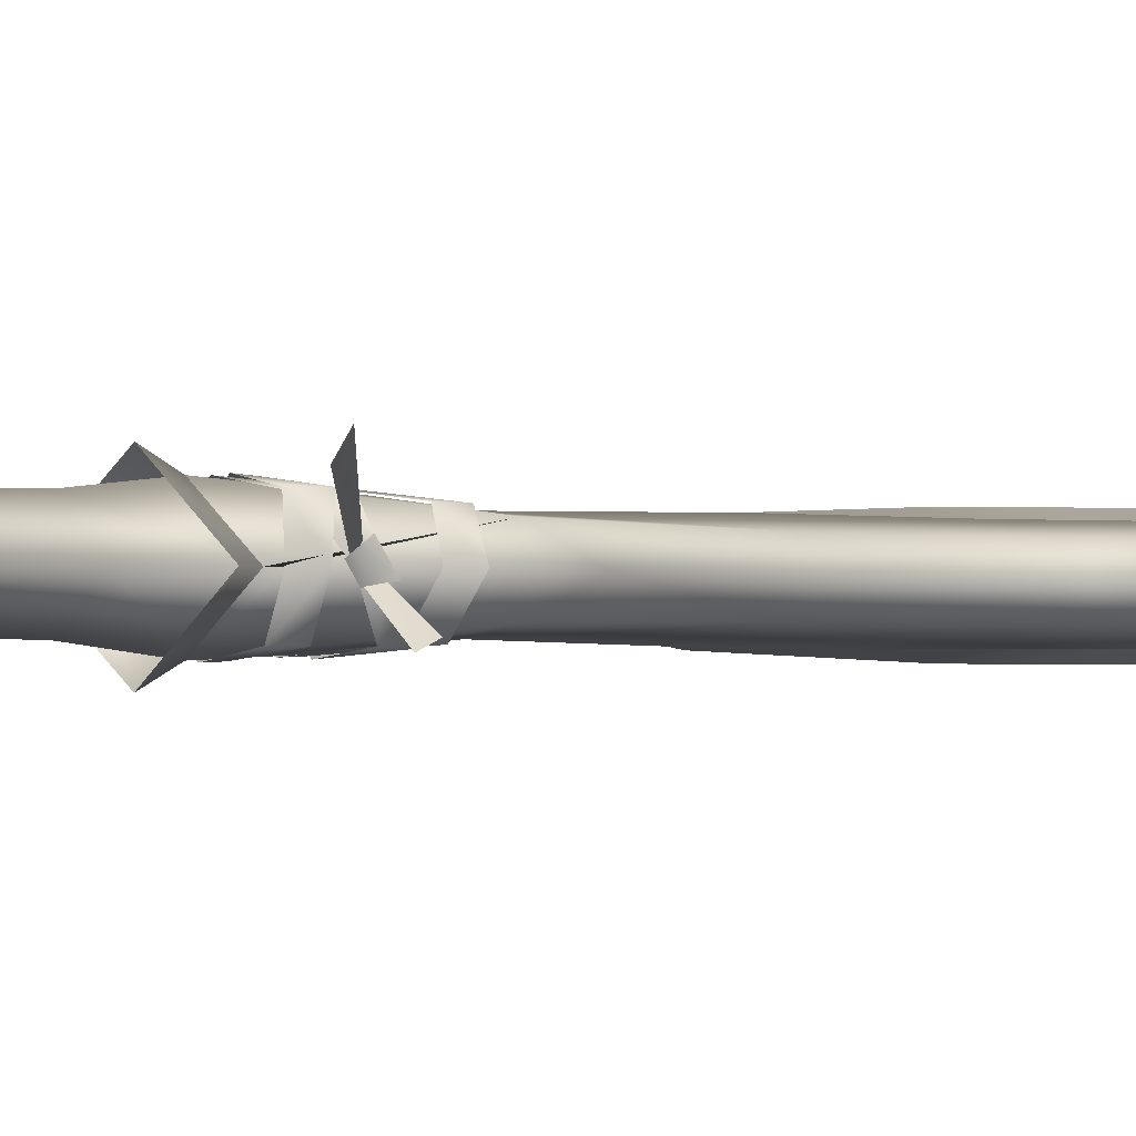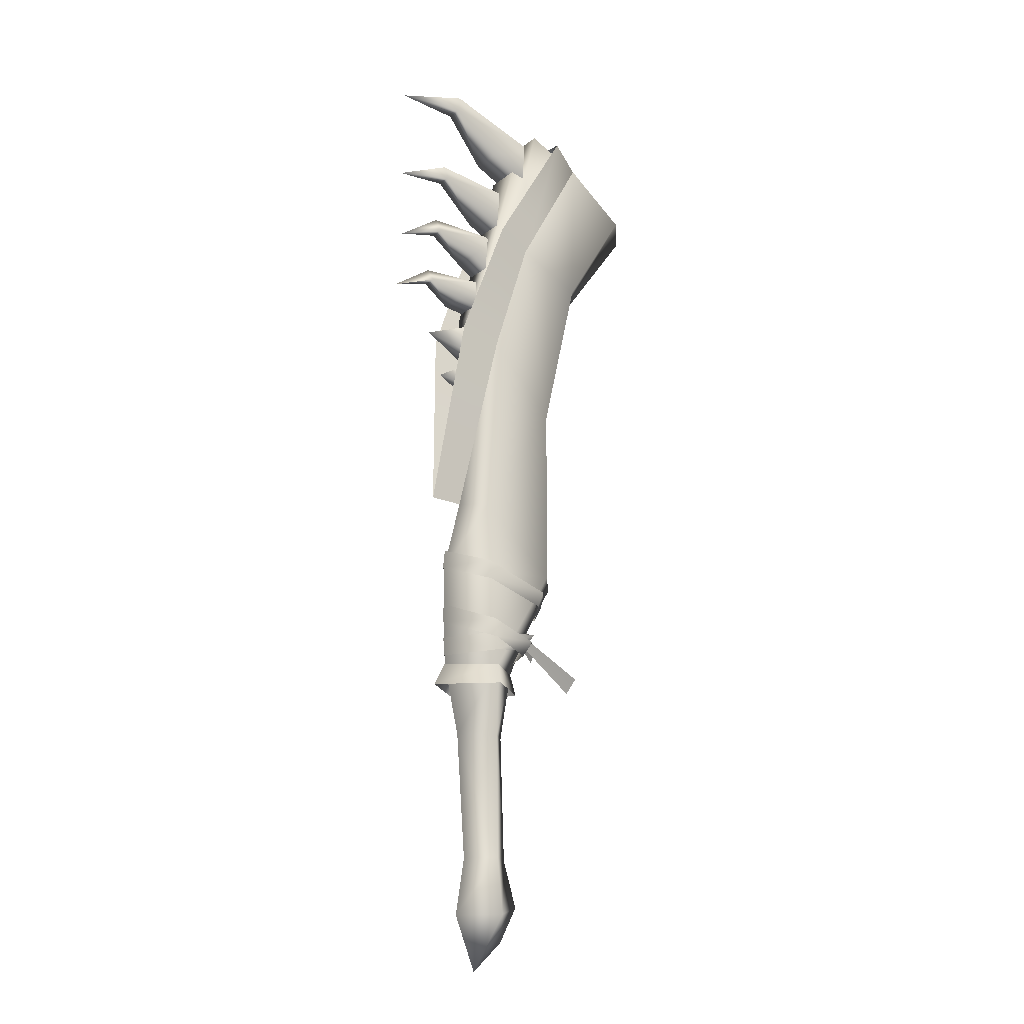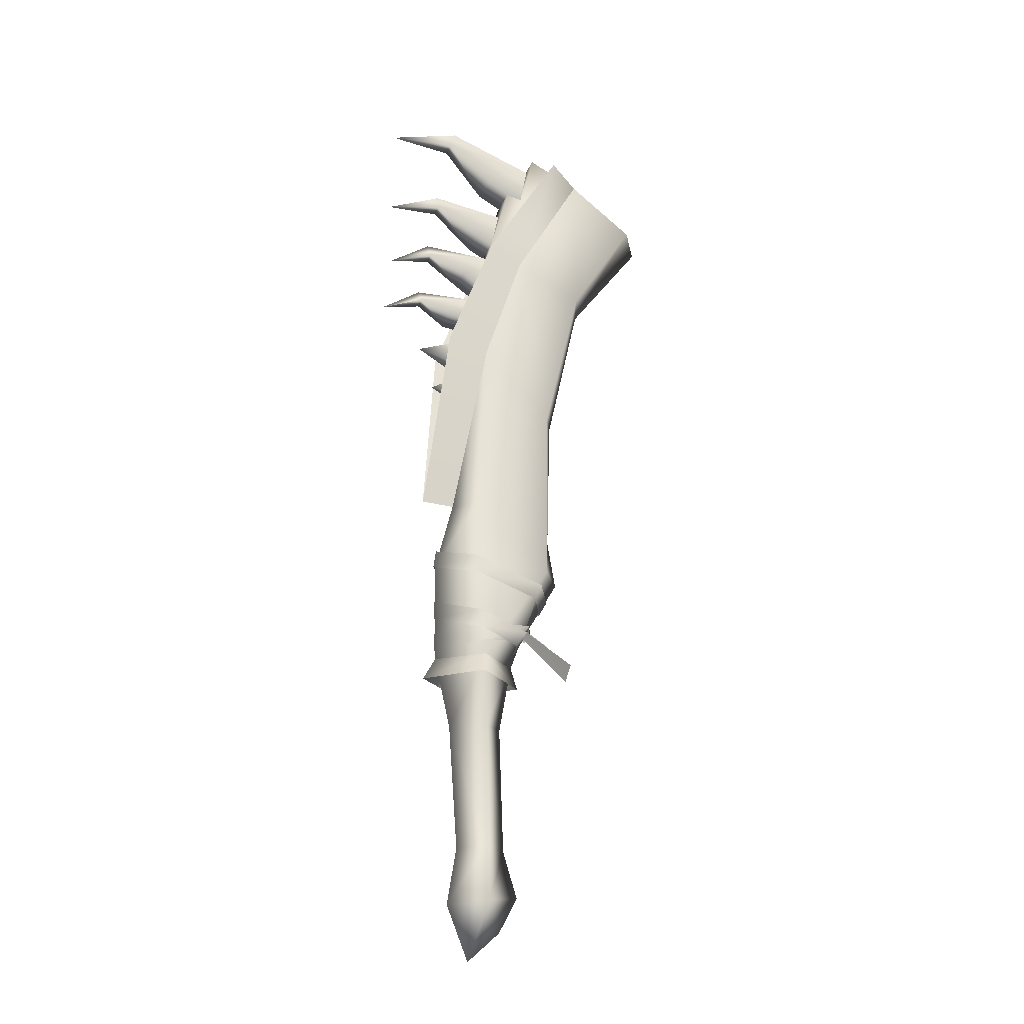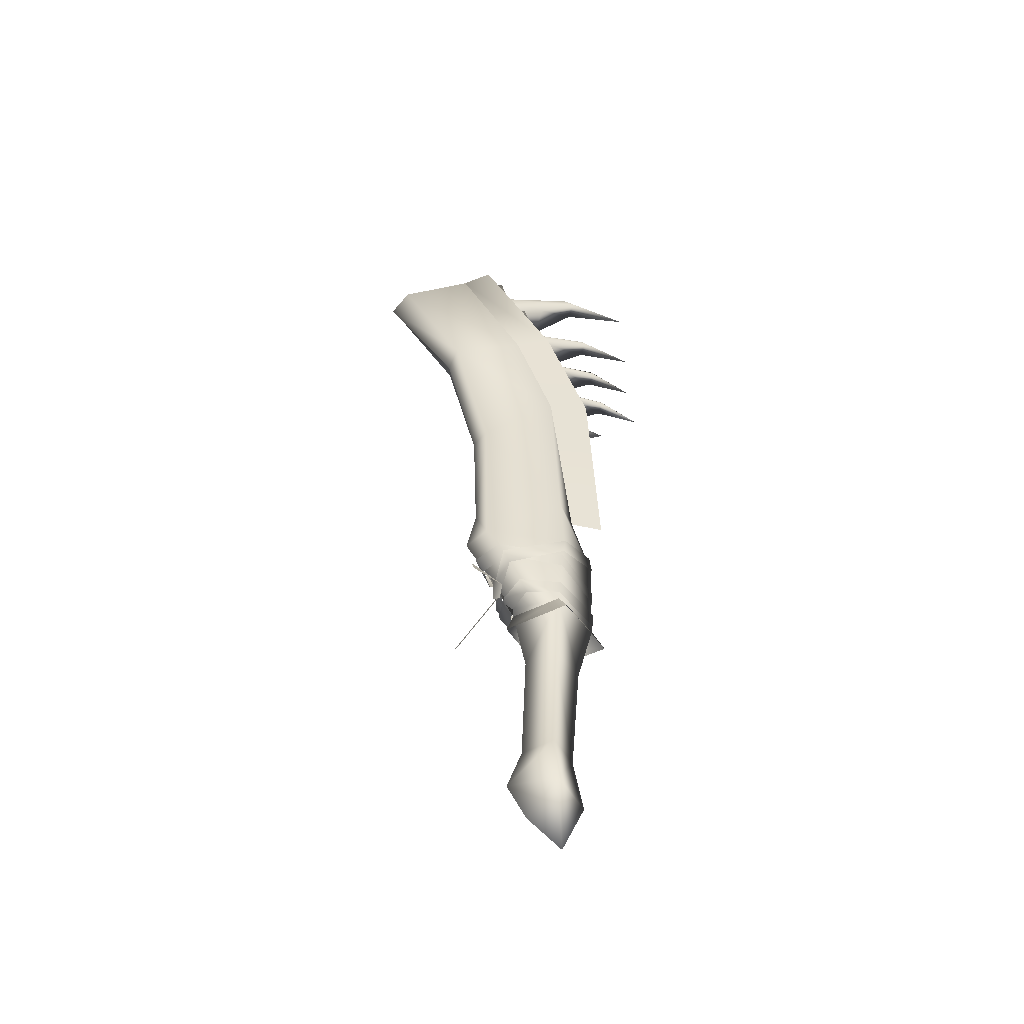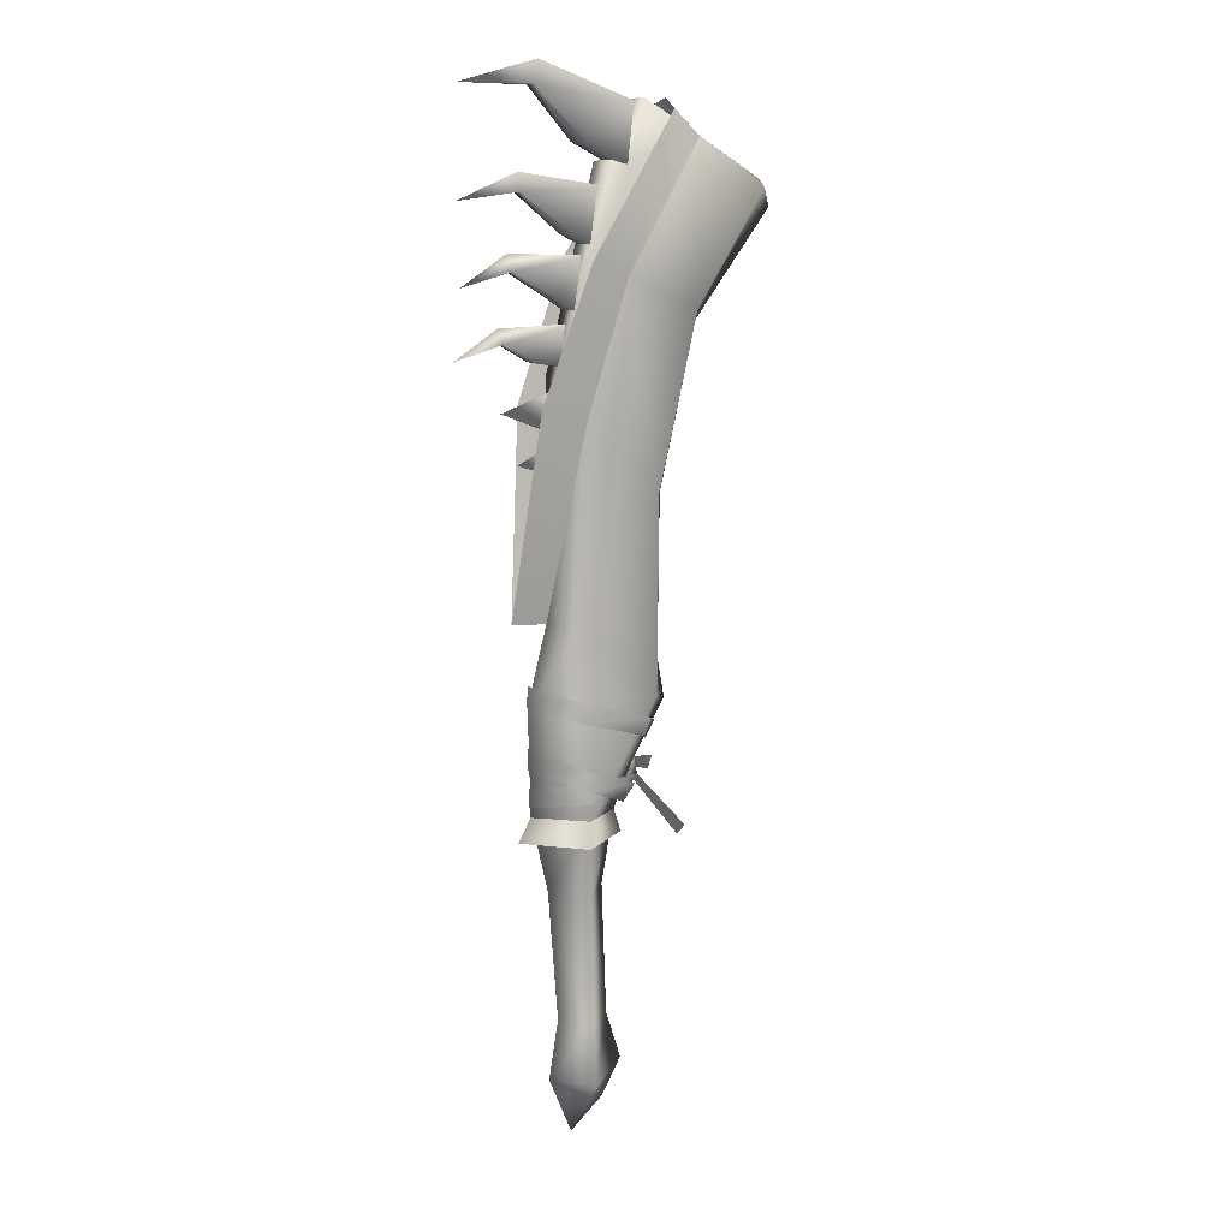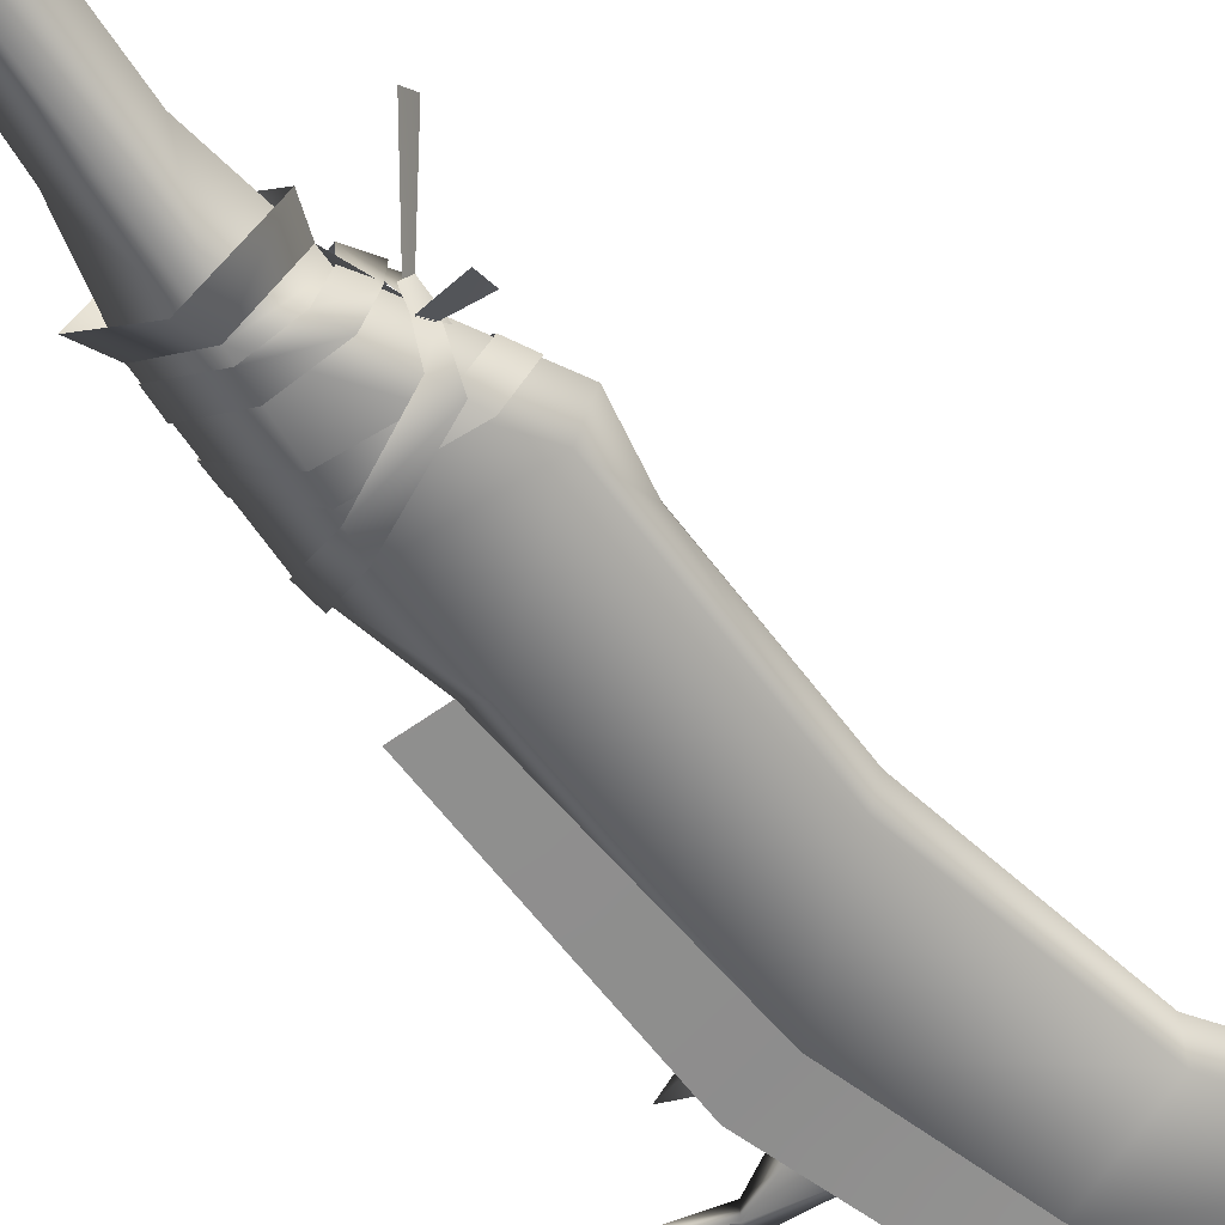
<metadata>
{"format":"obj","ext":"obj","renderer":"f3d","projection":"perspective","resolution":1024,"background":"white","views":[{"elev":-1.1,"azim":-143.1,"up":"+Y"},{"elev":-18.2,"azim":145.2,"up":"+Z"},{"elev":-25.6,"azim":161.3,"up":"+Z"},{"elev":-53.8,"azim":-14.6,"up":"+Z"},{"elev":10.4,"azim":155.8,"up":"+Z"},{"elev":-59.6,"azim":-145.7,"up":"+Y"}]}
</metadata>
<code>
g mesh00
v 8 1.159 98.37
v 7.918 0 100.7
v 15.72 0 97.28
v 6.207 1.242 110.7
v 5.246 0 113.7
v 15.39 0 110.7
v 1.698 -4.394 32.56
v 1.473 -4.445 30.21
v 7.127 -0.08981 28.51
v 6.991 0 23.64
v 7.108 0 26.18
v 0.9379 -4.718 23.61
v 3.698 2.123 76.32
v 3.698 -2.123 76.32
v 4.618 0 46.59
v 3.698 2.123 76.32
v 0.743 3.921 71.63
v -4.585 3.855 88.27
v -5.481 4.011 26.51
v -3.918 3.996 24.27
v -5.74 0.01546 25.94
v 0.7817 -4.614 22.37
v 0.4067 -3.66 12.44
v 4.602 0 12.6
v -5.356 -0.000595 19.32
v -4.39 0 22.29
v 0.7817 4.614 22.37
v -9.927 0.03093 33.25
v -8.709 0.0916 31.07
v -6.364 -3.726 30.79
v 6.588 -3.961 73.09
v 0.743 -3.921 71.63
v 4.618 0 46.59
v -11.23 0 109.5
v -14.39 0 106
v -13.89 -3.857 104.9
v -23.46 2.507 98.99
v -25.34 0 96.67
v -23.96 0 100.1
v -14.39 0 106
v -13.89 -3.857 104.9
v -7.126 -2.741 109.4
v 1.137 -1.92 77.64
v 6.123 -1.95 78.33
v 0.4755 0 82.92
v 10.34 -1.059 80.64
v 10.65 0 82.49
v -0.1307 -1.98 83.38
v 3.861 2.011 86.05
v 3.861 -2.011 86.05
v 9.154 1.093 89.12
v 9.348 0 91.25
v -1.399 0 90.92
v -0.1307 1.98 83.38
v -2.866 -2.1 91.08
v 1.82 -2.133 93.5
v -4.71 0 98.92
v 8 -1.159 98.37
v 7.918 0 100.7
v -4.71 0 98.92
v 1.82 2.133 93.5
v -2.866 2.1 91.08
v -5.703 -2.25 101.2
v 0.1655 -2.285 104.3
v -8.186 0 108.7
v 6.207 -1.242 110.7
v 5.246 0 113.7
v -8.186 0 108.7
v 0.1655 2.285 104.3
v -5.703 2.25 101.2
v -11.3 0 36.01
v -9.054 -2.716 37.01
v -10.05 0 43.26
v -9.368 -2.461 62.39
v -11.25 -3.474 27.76
v -6.911 -0.6227 28.7
v -11.1 -4.244 25.78
v -6.223 -0.8339 27.71
v -7.126 -2.741 109.4
v -5.231 -2.621 101.5
v -7.414 -3.792 33.06
v 0.886 4.677 24.46
v 1.883 -3.444 46.17
v 4.618 0 46.59
v 0.743 -3.921 71.63
v -6.233 0.4431 26.3
v -6.257 -1.025 27.54
v -6.999 1.148 26.71
v -7.466 -0.6168 29.24
v -6.541 1.737 28.28
v -4.585 -3.855 88.27
v 3.698 -2.123 76.32
v -2.954 -2.615 102.1
v -11 6.822 21.22
v -10.96 4.755 19.49
v -6.215 1.291 27.76
v -6.142 0.3652 26.92
v -2.954 2.615 102.1
v -2.764 0 -15.5
v 1.601 0 -19.61
v 0 -4.57 -12.21
v 3.698 2.123 76.32
v -5.231 2.621 101.5
v -2.954 2.615 102.1
v 3.478 0 75.07
v 3.635 -1.716 69.86
v 10.32 0 72.42
v 3.635 1.716 69.86
v 3.478 0 75.07
v 3.78 0 68.67
v 3.837 -1.499 64.76
v 8.244 0 66.11
v 3.837 1.499 64.76
v 3.78 0 68.67
v -4.39 0 22.29
v -9.054 2.716 37.01
v -4.384 0 23.89
v 0.7817 -4.614 22.37
v 0.7817 4.614 22.37
v 2.043 4.178 36.31
v 6.836 0 22.41
v 4.618 0 46.59
v 3.698 -2.123 76.32
v 0.743 -3.921 71.63
v 9.182 0 46.78
v 4.618 0 46.59
v 0.743 3.921 71.63
v 9.182 0 46.78
v 16.33 0 78.63
v 10.34 1.059 80.64
v 0.4755 0 82.92
v 6.123 1.95 78.33
v 1.137 1.92 77.64
v 16.33 0 78.63
v 10.34 -1.059 80.64
v 6.123 -1.95 78.33
v 1.137 -1.92 77.64
v -0.1307 -1.98 83.38
v 3.861 -2.011 86.05
v -1.399 0 90.92
v 9.154 -1.093 89.12
v 15.33 0 87.24
v 9.154 -1.093 89.12
v 8 -1.159 98.37
v 1.82 -2.133 93.5
v -2.866 -2.1 91.08
v 6.207 -1.242 110.7
v 0.1655 -2.285 104.3
v -5.703 -2.25 101.2
v -6.26 -0.003569 27.07
v -7.125 0.03093 28.57
v -4.188 3.72 25.22
v -5.901 3.793 27.64
v 1.127 4.594 27.02
v 7.412 0.1249 36.49
v 2.155 -4.39 36.16
v 1.824 -4.55 33.46
v -6.86 -3.987 31.47
v -5.929 -3.895 29.25
v -7.125 0.03093 28.57
v -6.26 -0.003569 27.07
v 1.203 4.853 26.25
v 1.404 4.761 28.9
v 7.168 0.03747 31.08
v -4.538 -0.08981 23.72
v -3.508 -3.881 23.42
v -4.508 -3.91 25.78
v 1.157 -4.648 26.03
v -9.368 -2.461 62.39
v -14.49 -2.506 84.55
v -4.585 -3.855 88.27
v -23.46 -2.507 98.99
v -13.89 -3.857 104.9
v -14.39 0 106
v -7.126 2.741 109.4
v -7.126 -2.741 109.4
v -5.231 2.621 101.5
v -5.231 -2.621 101.5
v -2.954 -2.615 102.1
v 3.335 0 -4.402
v 4.569 0 -12.21
v 0 3.334 -4.402
v 0 4.57 -12.21
v -3.335 0 -4.402
v -5.286 0 -10.68
v 0 -3.334 -4.402
v 0 -3.334 -4.402
v -2.722 0 12.8
v -3.335 0 -4.402
v 0.4067 3.66 12.44
v 0 3.334 -4.402
v 4.602 0 12.6
v 3.335 0 -4.402
v 0.4067 -3.66 12.44
v -13.89 3.857 104.9
v -7.126 2.741 109.4
v -7.126 -2.741 109.4
v -2.722 0 12.8
v -4.39 0 22.29
v 0.4067 3.66 12.44
v 0.7817 4.614 22.37
v 6.836 0 22.41
v 0.7817 -4.614 22.37
v 1.416 -6.201 19.32
v 6.836 0 22.41
v 8.532 -0.000595 19.32
v 1.416 6.199 19.32
v -7.005 3.414 32.23
v -7.986 3.352 34.43
v 1.974 4.347 34.82
v 2.238 4.347 37.48
v 7.052 0.03866 39.04
v -4.585 -3.855 88.27
v 0.3209 -4.738 90.38
v -10.08 -4.849 108
v -13.89 3.857 104.9
v -10.08 4.849 108
v -4.585 3.855 88.27
v 0.3209 4.738 90.38
v 6.588 3.961 73.09
v 2.043 -4.178 36.31
v 7.161 0 36.43
v 1.883 3.444 46.17
v 0.743 3.921 71.63
v -9.368 2.461 62.39
v -4.585 3.855 88.27
v -14.49 2.506 84.55
v -13.89 3.857 104.9
v -15.18 0 82.77
v -10.64 0 61.97
f 1 2 3
f 4 5 6
f 7 8 9
f 10 11 12
f 13 14 15
f 16 17 18
f 19 20 21
f 22 23 24
f 25 26 27
f 28 29 30
f 31 32 33
f 34 35 36
f 37 38 39
f 40 41 42
f 43 44 45
f 45 44 46
f 45 46 47
f 48 49 50
f 50 49 51
f 52 51 53
f 53 51 49
f 53 49 54
f 54 49 48
f 55 56 57
f 57 56 58
f 57 58 59
f 59 58 3
f 2 1 60
f 60 1 61
f 60 61 62
f 63 64 65
f 65 64 66
f 65 66 67
f 67 66 6
f 5 4 68
f 68 4 69
f 68 69 70
f 71 72 73
f 73 72 74
f 75 76 77
f 77 76 78
f 79 41 80
f 8 7 30
f 30 7 81
f 30 81 28
f 11 10 82
f 83 84 85
f 86 87 88
f 88 87 89
f 88 89 90
f 41 91 80
f 80 91 92
f 80 92 93
f 94 95 96
f 96 95 97
f 14 13 98
f 99 100 101
f 102 103 104
f 105 106 107
f 107 106 108
f 107 108 109
f 110 111 112
f 112 111 113
f 112 113 114
f 115 116 117
f 115 118 117
f 115 116 119
f 119 116 120
f 119 120 121
f 17 16 122
f 122 123 124
f 124 123 91
f 125 126 127
f 33 128 31
f 46 129 47
f 47 129 130
f 47 130 131
f 131 130 132
f 131 132 133
f 134 135 130
f 130 135 136
f 130 136 132
f 132 136 137
f 132 137 133
f 138 139 140
f 140 139 141
f 140 141 52
f 52 141 142
f 52 142 51
f 51 142 143
f 51 143 50
f 3 144 1
f 1 144 145
f 1 145 61
f 61 145 146
f 61 146 62
f 6 147 4
f 4 147 148
f 4 148 69
f 69 148 149
f 69 149 70
f 150 151 152
f 152 151 153
f 152 153 82
f 82 153 154
f 82 154 11
f 155 156 157
f 157 156 158
f 157 158 159
f 159 158 160
f 159 160 161
f 20 19 162
f 162 19 163
f 162 163 9
f 9 163 164
f 9 164 7
f 20 165 21
f 21 165 166
f 21 166 167
f 167 166 12
f 167 12 168
f 168 12 11
f 72 83 169
f 169 83 85
f 169 85 170
f 170 85 171
f 170 171 172
f 172 171 173
f 172 173 174
f 175 176 177
f 177 176 178
f 177 178 98
f 98 178 179
f 98 179 14
f 180 181 182
f 182 181 183
f 182 183 184
f 184 183 185
f 184 185 186
f 187 188 189
f 189 188 190
f 189 190 191
f 191 190 192
f 191 192 193
f 193 192 194
f 193 194 187
f 187 194 188
f 180 101 181
f 181 101 100
f 181 100 183
f 183 100 99
f 183 99 185
f 185 99 101
f 185 101 186
f 186 101 180
f 102 18 103
f 103 18 195
f 103 195 196
f 196 195 40
f 196 40 197
f 23 22 198
f 198 22 199
f 198 199 200
f 200 199 201
f 200 201 24
f 24 201 202
f 24 202 22
f 26 25 203
f 203 25 204
f 203 204 205
f 205 204 206
f 205 206 27
f 27 206 207
f 27 207 25
f 29 28 208
f 208 28 209
f 208 209 210
f 210 209 211
f 210 211 155
f 155 211 212
f 155 212 156
f 32 31 213
f 213 31 214
f 213 214 36
f 36 214 215
f 36 215 34
f 35 34 216
f 216 34 217
f 216 217 218
f 218 217 219
f 218 219 127
f 127 219 220
f 127 220 125
f 72 221 83
f 83 221 222
f 83 222 84
f 84 222 223
f 84 223 224
f 224 223 225
f 224 225 226
f 226 225 227
f 226 227 228
f 228 227 37
f 228 37 39
f 38 37 229
f 229 37 227
f 229 227 230
f 230 227 225
f 230 225 116
f 116 225 223
f 116 223 120
f 120 223 222
f 120 222 121
f 121 222 221
f 121 221 118
f 118 221 72
f 118 72 117
f 117 72 71
f 117 71 116
f 116 71 73
f 116 73 230
f 230 73 74
f 230 74 229
f 229 74 170
f 229 170 38
f 38 170 172
f 38 172 39
f 39 172 174
f 39 174 228
g mesh01

</code>
